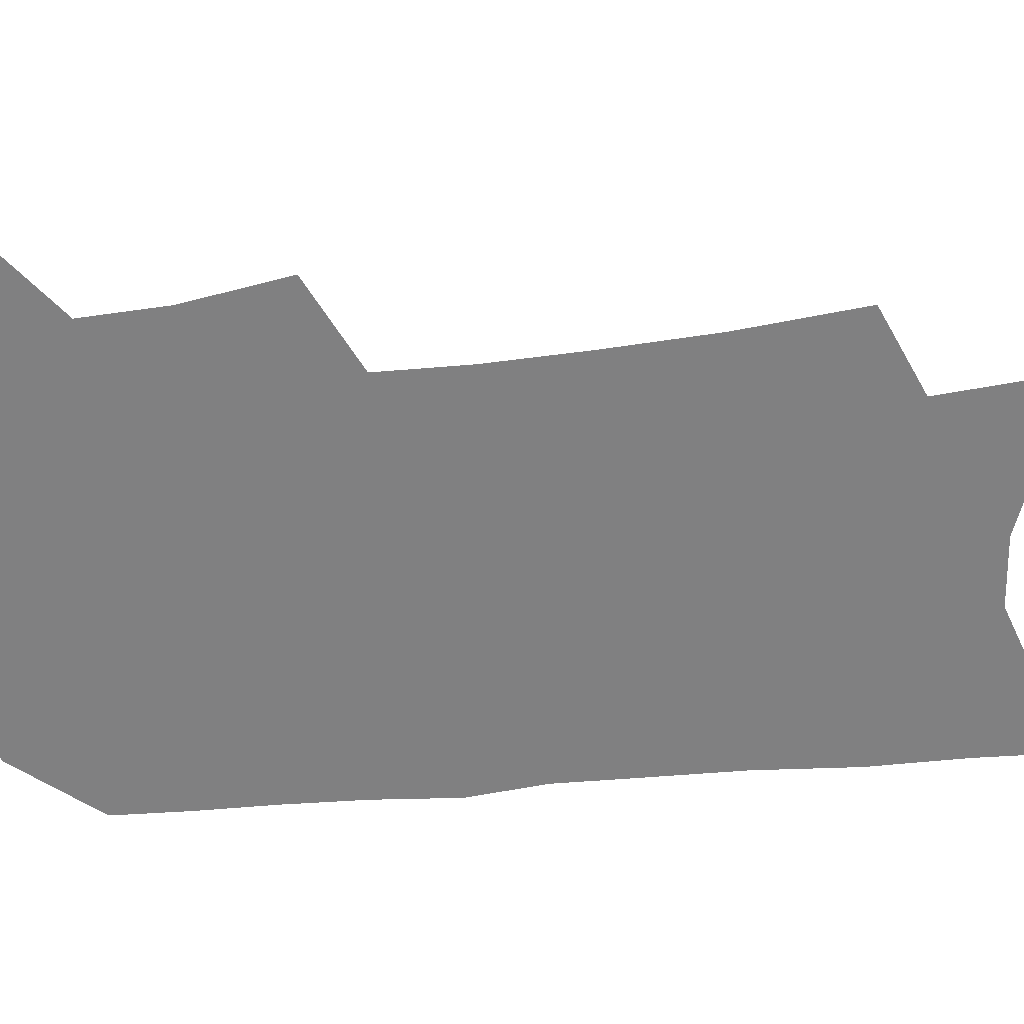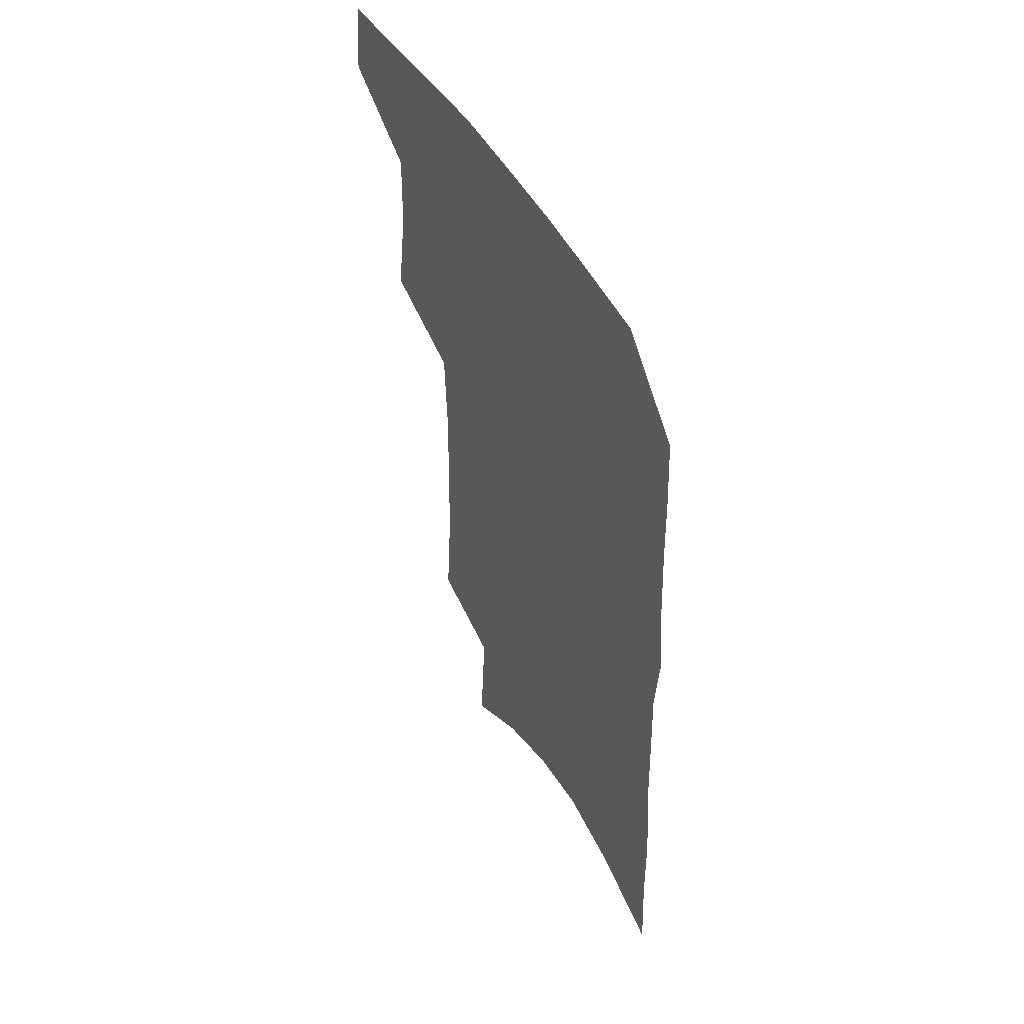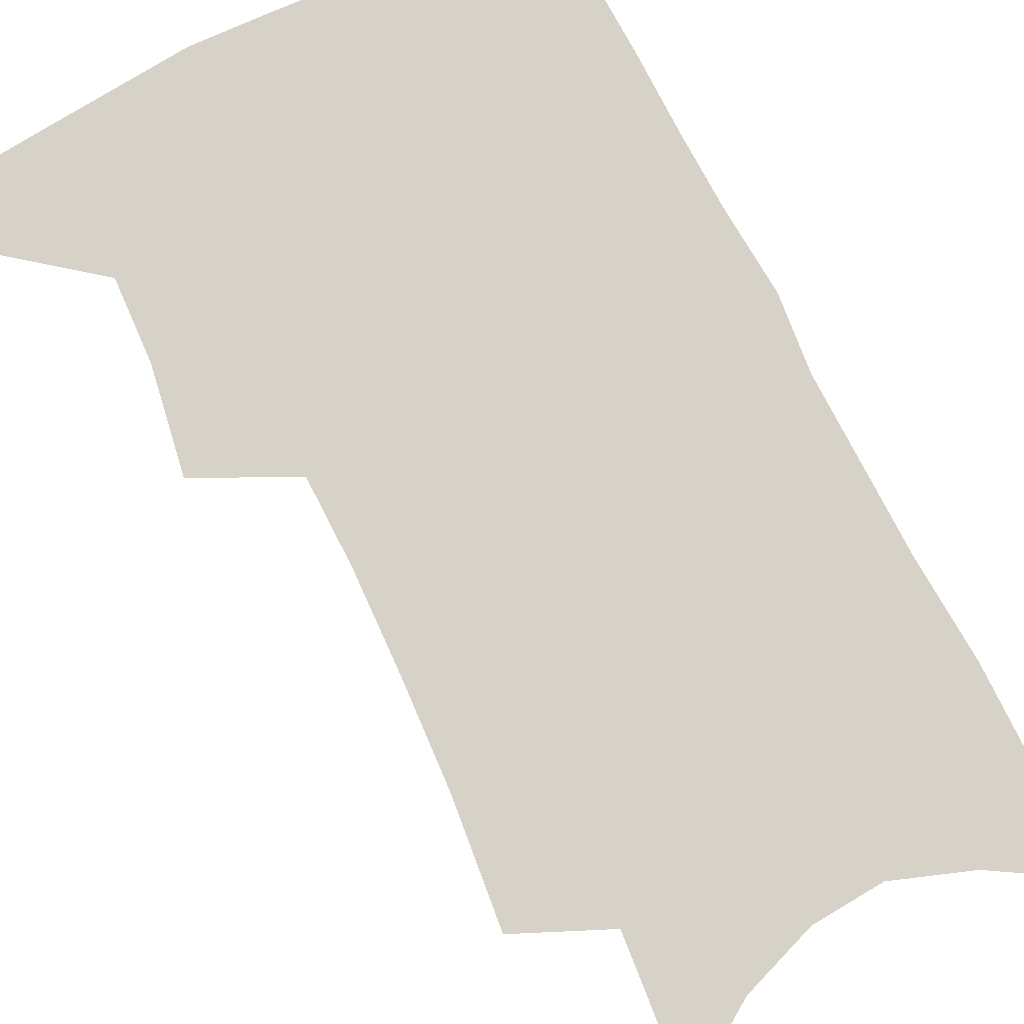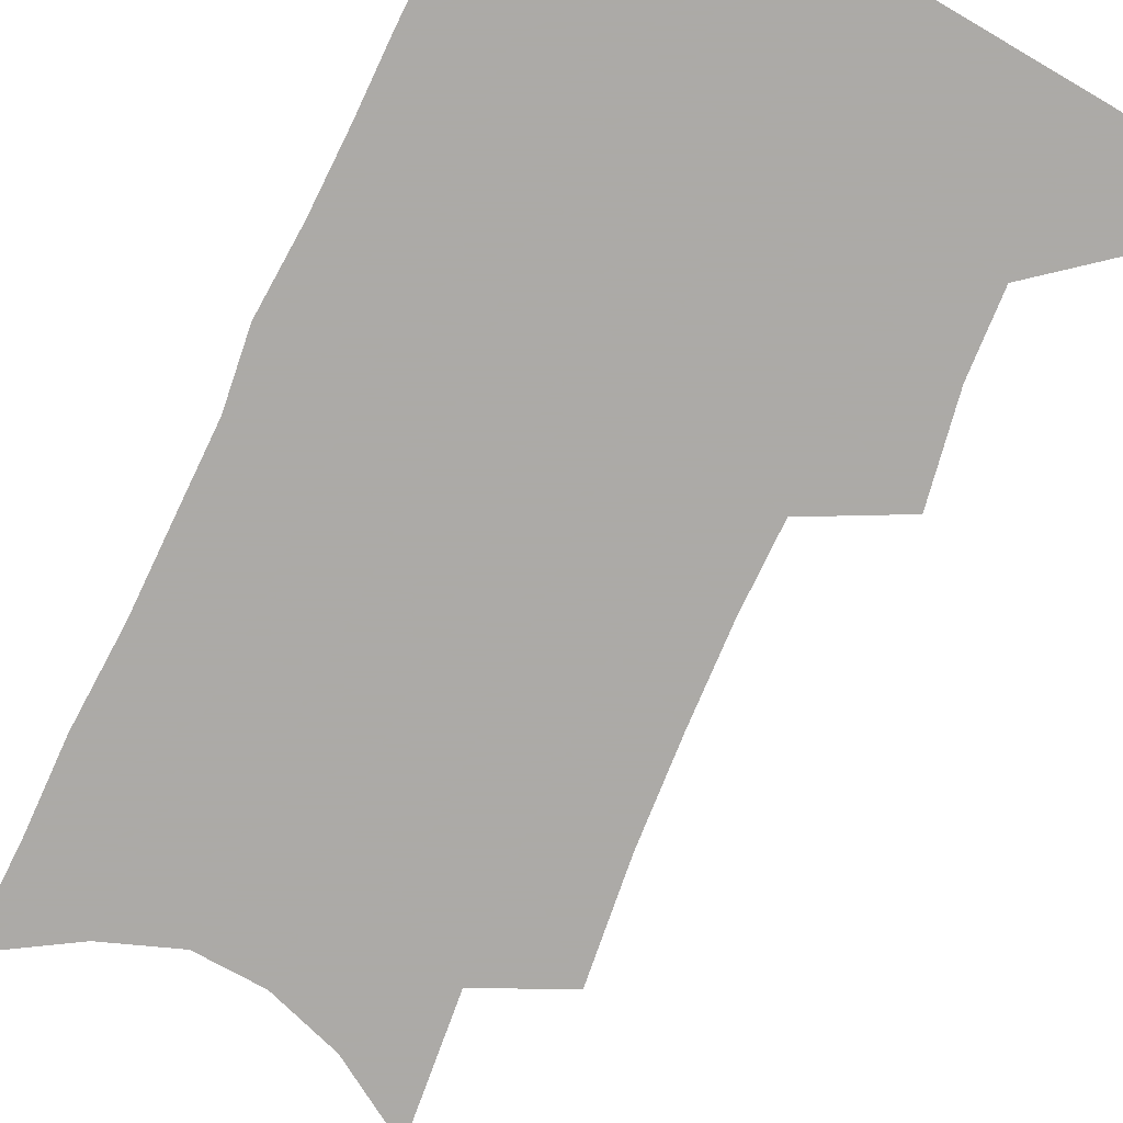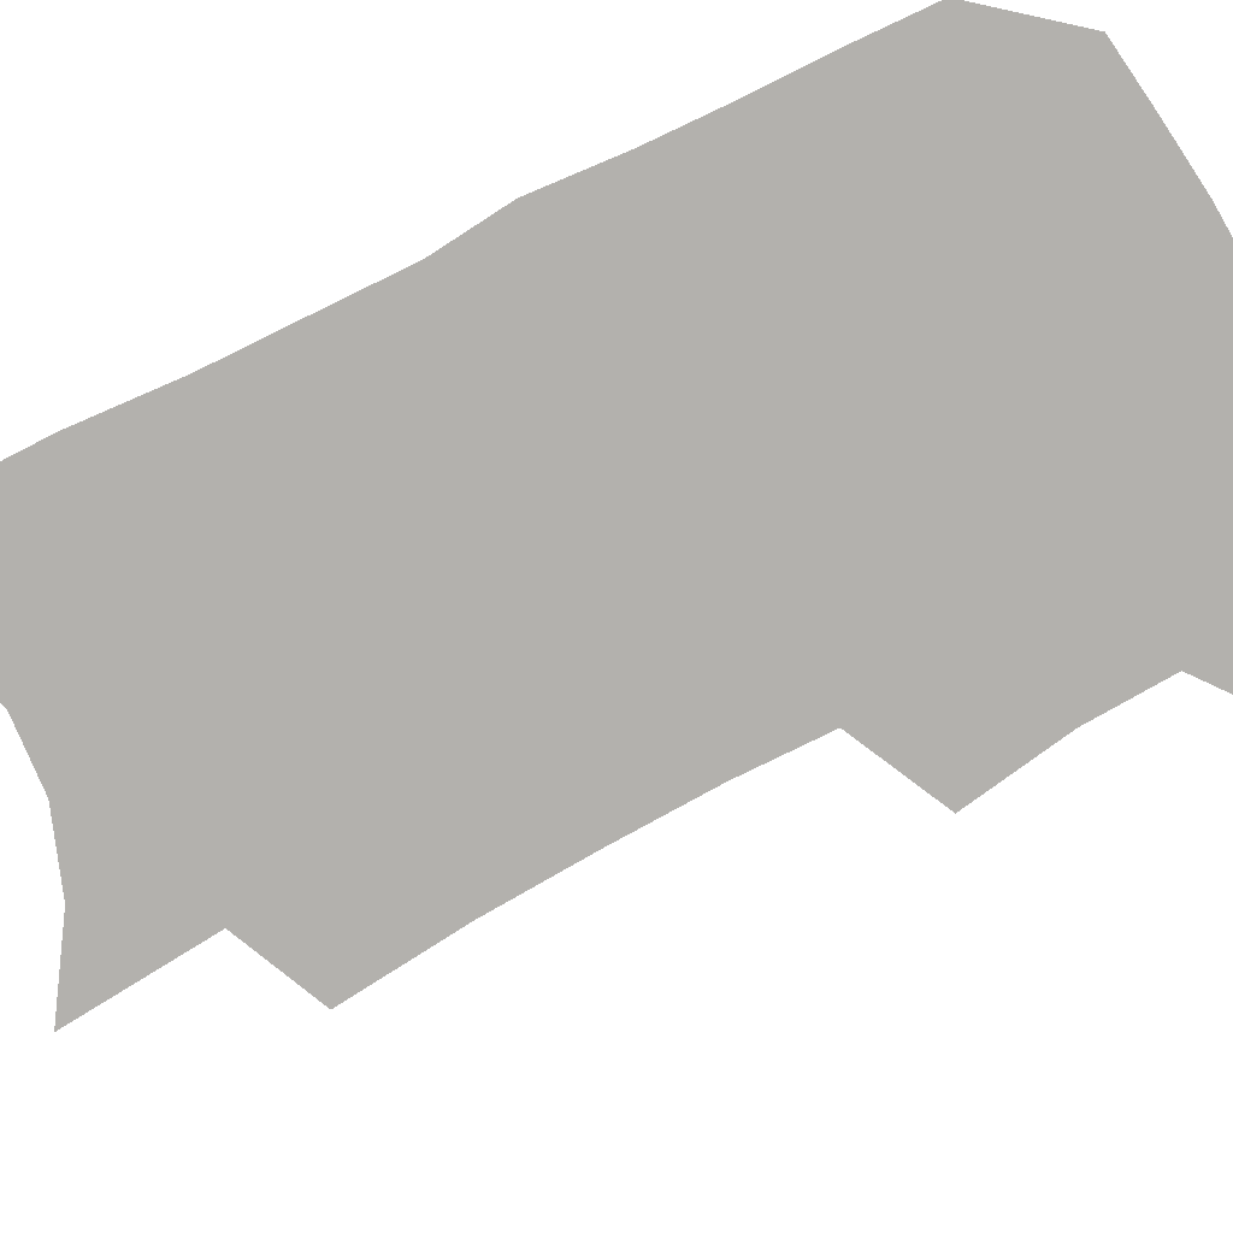
<metadata>
{"format":"obj","ext":"obj","renderer":"f3d","projection":"perspective","resolution":1024,"background":"white","views":[{"elev":-60.2,"azim":-83.1,"up":"+Z"},{"elev":52.7,"azim":59.6,"up":"+Y"},{"elev":77.4,"azim":-25.1,"up":"+Z"},{"elev":-76.0,"azim":156.5,"up":"+Z"},{"elev":-79.3,"azim":118.2,"up":"+Z"}]}
</metadata>
<code>
v 492.8 469.2 0
v 495.9 498.5 0
v 517.5 376.9 0
v 523 415.4 0
v 523.7 446 0
v 526.1 475.8 0
v 523.1 501.8 0
v 548 206.8 0
v 551.6 251.9 0
v 552.9 291.2 0
v 553.4 328.2 0
v 552.2 361 0
v 552.2 393.9 0
v 553 424.4 0
v 553.7 452.7 0
v 553 478.6 0
v 549.7 504.9 0
v 577.2 139.1 0
v 580.7 193.2 0
v 582.6 238.2 0
v 581.7 273.4 0
v 582.1 310.9 0
v 581.4 343.2 0
v 579.3 371.1 0
v 579.9 402.5 0
v 580.4 430.6 0
v 580.4 456.3 0
v 579.1 480.5 0
v 575.8 508 0
v 606.4 159.3 0
v 608.7 213.2 0
v 607.7 248.6 0
v 606.6 282.6 0
v 606 316.9 0
v 605.1 348.6 0
v 604.3 377 0
v 604 404.6 0
v 604.3 432.3 0
v 604.5 457.4 0
v 604.1 481.6 0
v 603 507.6 0
v 633.2 169.7 0
v 632.7 215.6 0
v 631.5 253.2 0
v 630.2 287.2 0
v 629.3 317.3 0
v 628.3 348.3 0
v 627.8 379.3 0
v 627.6 406.8 0
v 627.7 433.5 0
v 628.2 457.9 0
v 629 481.3 0
v 629 506.8 0
v 659.1 172.2 0
v 656.9 215 0
v 656.3 248 0
v 654.4 282.8 0
v 652.3 319.4 0
v 651.1 350 0
v 651.5 376.4 0
v 651.2 404.4 0
v 650.6 432.4 0
v 651.2 456.8 0
v 652.7 480.3 0
v 654.8 504.3 0
v 686.7 163.1 0
v 683.7 204.9 0
v 682.2 240.8 0
v 678.8 278.7 0
v 678.8 309.6 0
v 676.9 341.6 0
v 676 371.3 0
v 676.3 398.8 0
v 677.1 425.3 0
v 676.7 452.2 0
v 676 478.5 0
v 679.1 501.6 0
v 691 541 0
v 718.6 145 0
v 716.4 184.9 0
v 715.8 220.1 0
v 712.6 257.9 0
v 711.3 291.5 0
v 710 324.1 0
v 712.3 352.3 0
v 709.2 384.5 0
v 707.6 414.5 0
v 706.8 442.8 0
v 705.2 471 0
f 5 6 1
f 1 6 2
f 6 7 2
f 12 13 3
f 3 13 4
f 13 14 4
f 4 14 5
f 14 15 5
f 5 15 6
f 15 16 6
f 6 16 7
f 16 17 7
f 19 20 8
f 8 20 9
f 20 21 9
f 9 21 10
f 21 22 10
f 10 22 11
f 22 23 11
f 11 23 12
f 23 24 12
f 12 24 13
f 24 25 13
f 13 25 14
f 25 26 14
f 14 26 15
f 26 27 15
f 15 27 16
f 27 28 16
f 16 28 17
f 28 29 17
f 18 30 19
f 30 31 19
f 19 31 20
f 31 32 20
f 20 32 21
f 32 33 21
f 21 33 22
f 33 34 22
f 22 34 23
f 34 35 23
f 23 35 24
f 35 36 24
f 24 36 25
f 36 37 25
f 25 37 26
f 37 38 26
f 26 38 27
f 38 39 27
f 27 39 28
f 39 40 28
f 28 40 29
f 40 41 29
f 30 42 31
f 42 43 31
f 31 43 32
f 43 44 32
f 32 44 33
f 44 45 33
f 33 45 34
f 45 46 34
f 34 46 35
f 46 47 35
f 35 47 36
f 47 48 36
f 36 48 37
f 48 49 37
f 37 49 38
f 49 50 38
f 38 50 39
f 50 51 39
f 39 51 40
f 51 52 40
f 40 52 41
f 52 53 41
f 42 54 43
f 54 55 43
f 43 55 44
f 55 56 44
f 44 56 45
f 56 57 45
f 45 57 46
f 57 58 46
f 46 58 47
f 58 59 47
f 47 59 48
f 59 60 48
f 48 60 49
f 60 61 49
f 49 61 50
f 61 62 50
f 50 62 51
f 62 63 51
f 51 63 52
f 63 64 52
f 52 64 53
f 64 65 53
f 54 66 55
f 66 67 55
f 55 67 56
f 67 68 56
f 56 68 57
f 68 69 57
f 57 69 58
f 69 70 58
f 58 70 59
f 70 71 59
f 59 71 60
f 71 72 60
f 60 72 61
f 72 73 61
f 61 73 62
f 73 74 62
f 62 74 63
f 74 75 63
f 63 75 64
f 75 76 64
f 64 76 65
f 76 77 65
f 66 79 67
f 79 80 67
f 67 80 68
f 80 81 68
f 68 81 69
f 81 82 69
f 69 82 70
f 82 83 70
f 70 83 71
f 83 84 71
f 71 84 72
f 84 85 72
f 72 85 73
f 85 86 73
f 73 86 74
f 86 87 74
f 74 87 75
f 87 88 75
f 75 88 76
f 88 89 76
f 76 89 77

</code>
